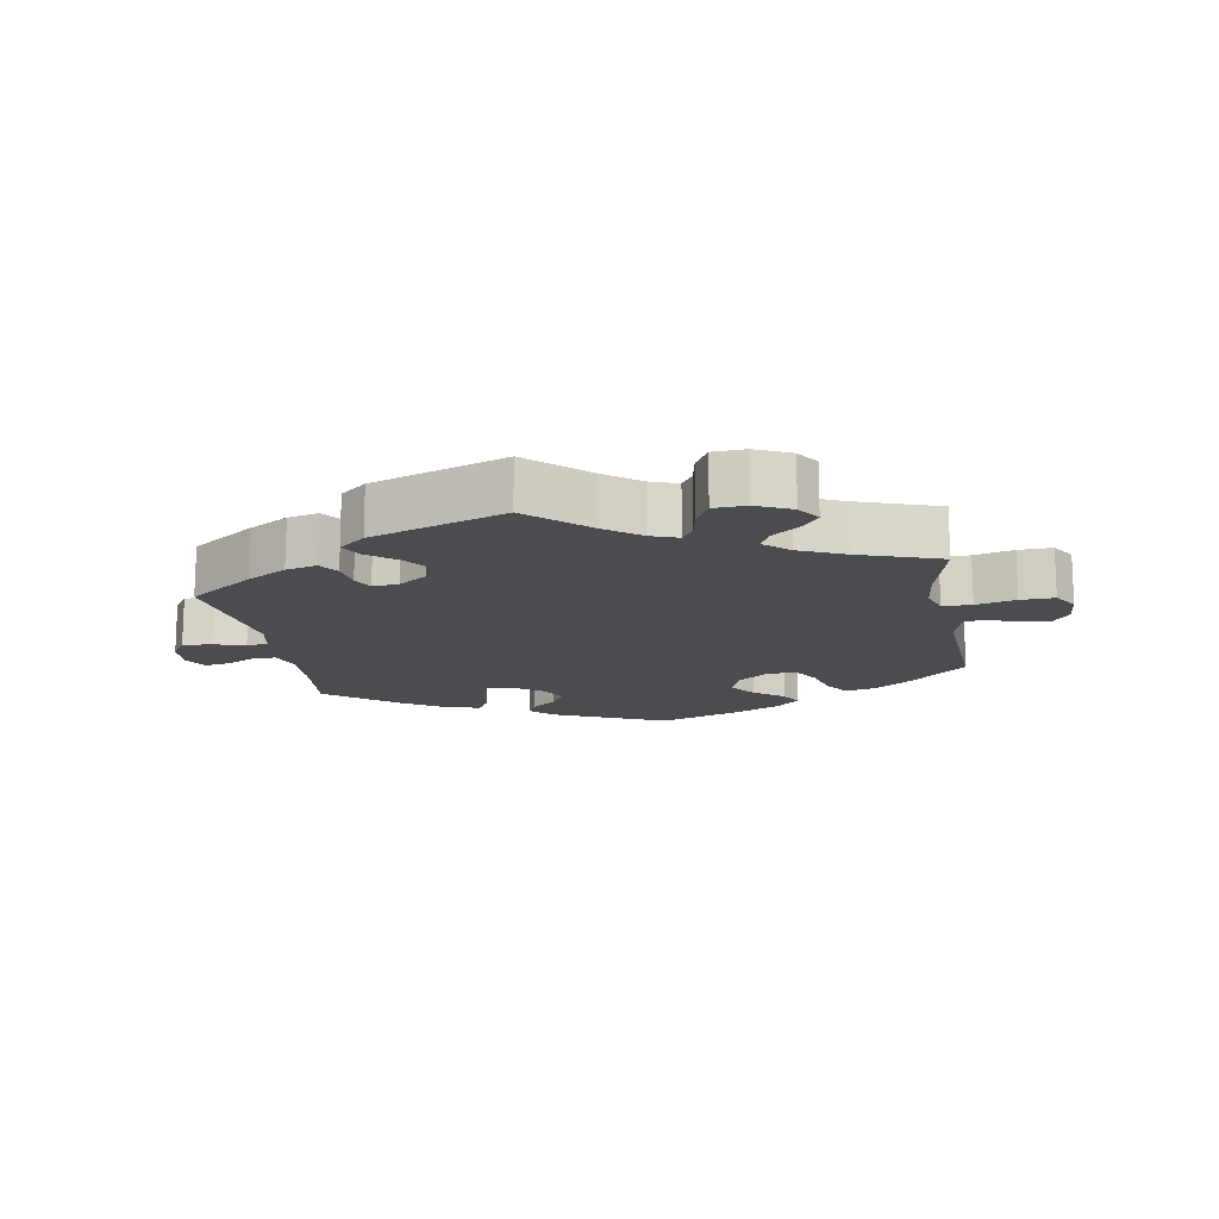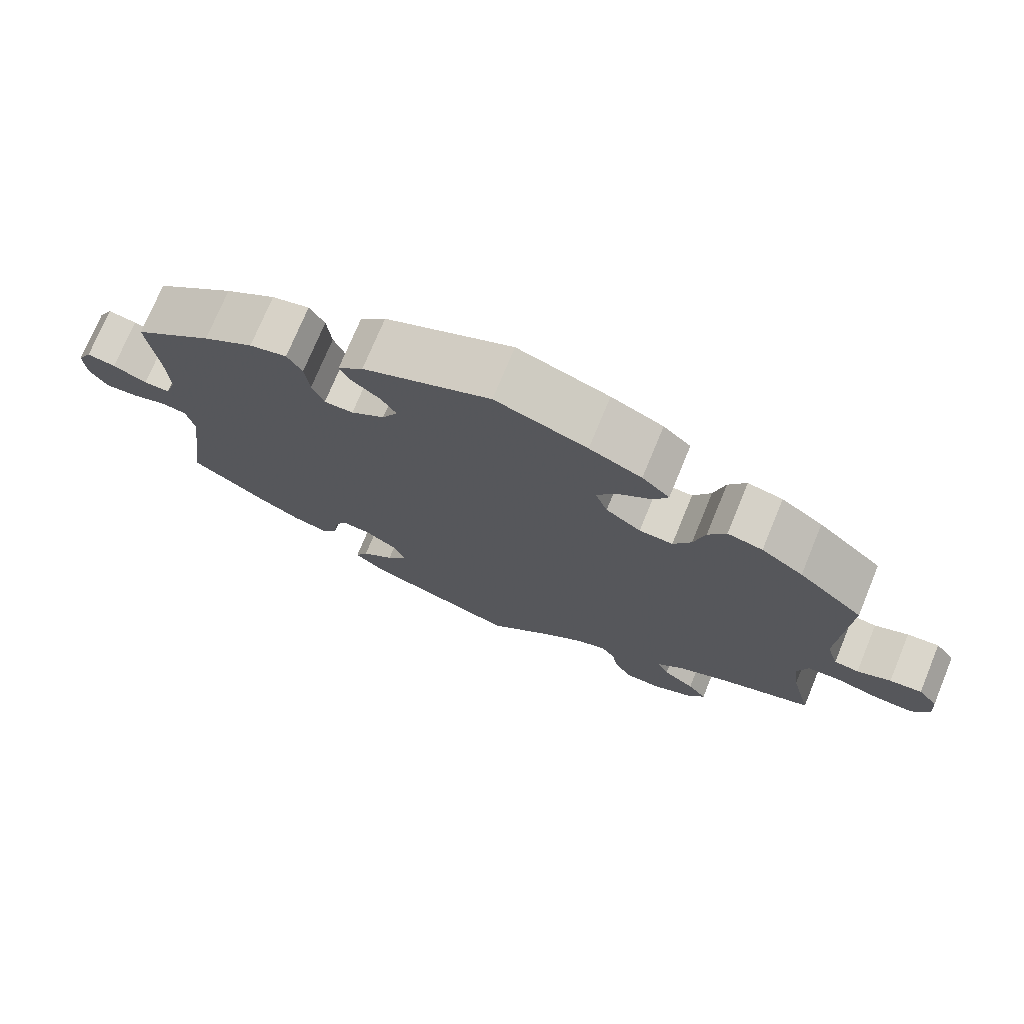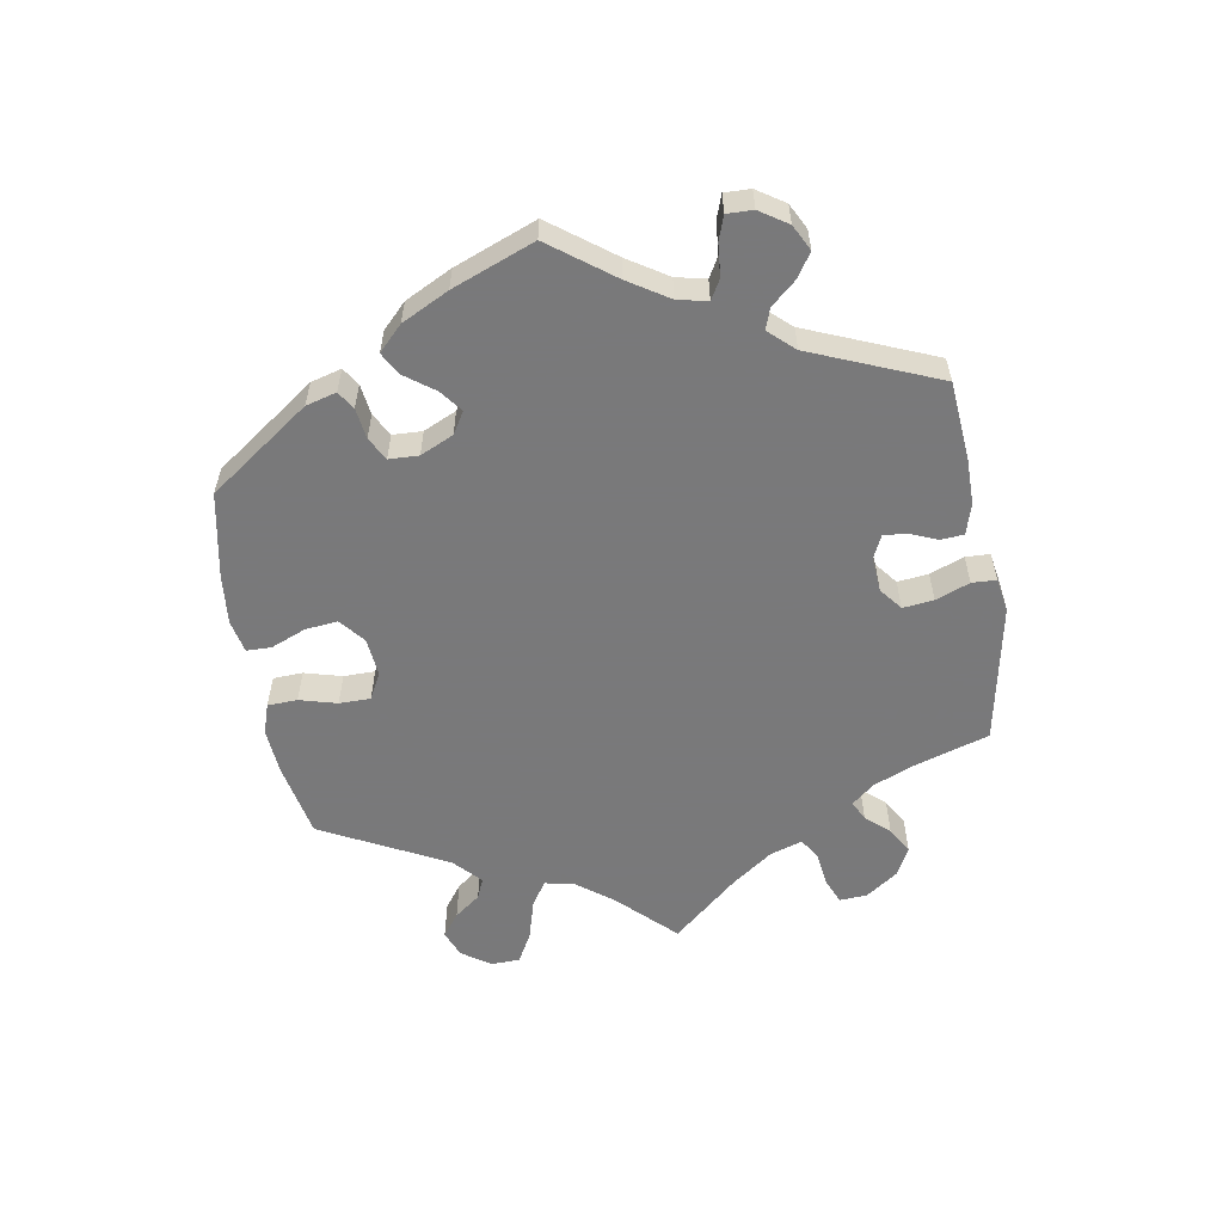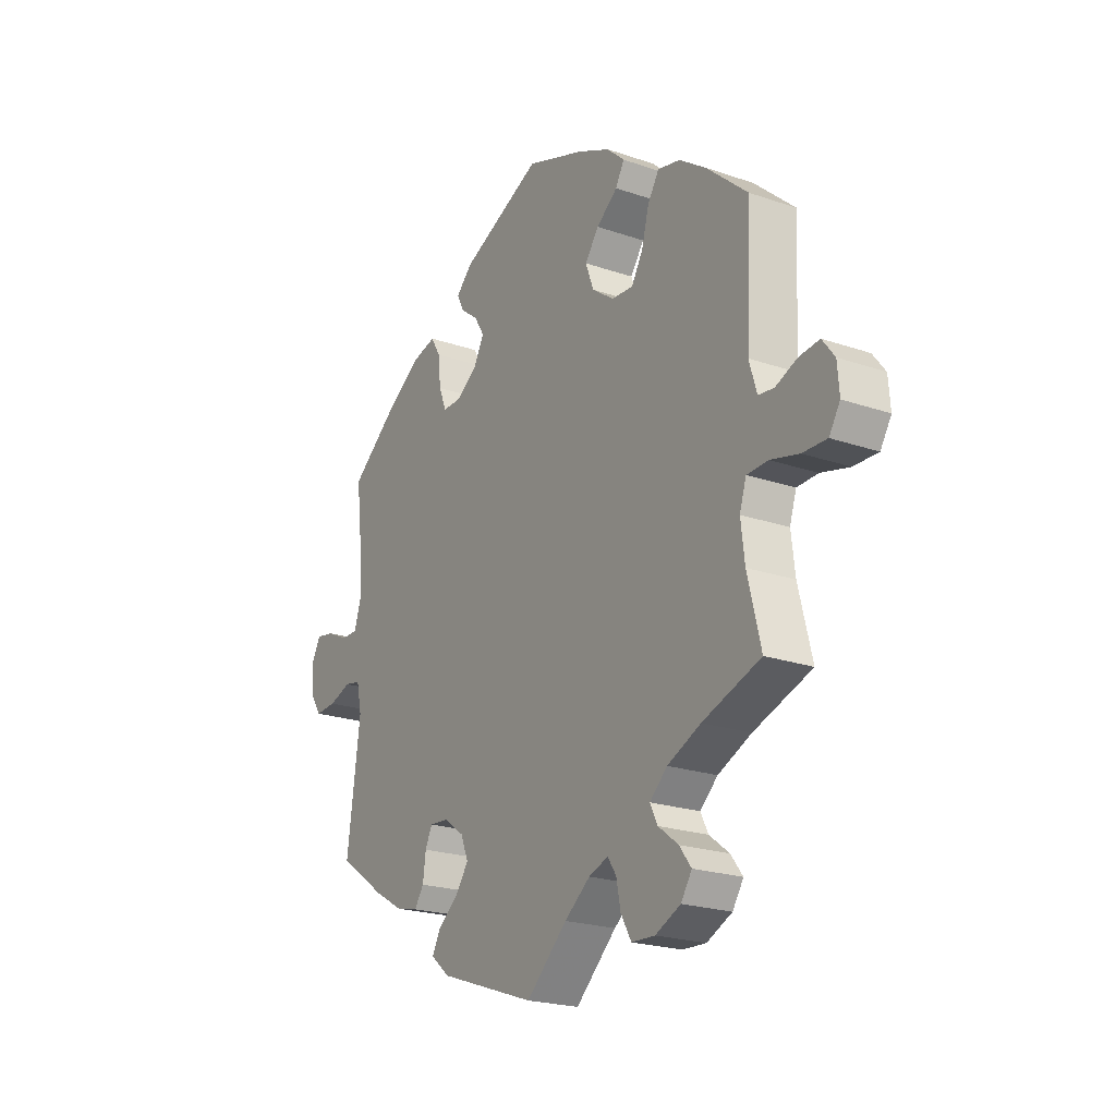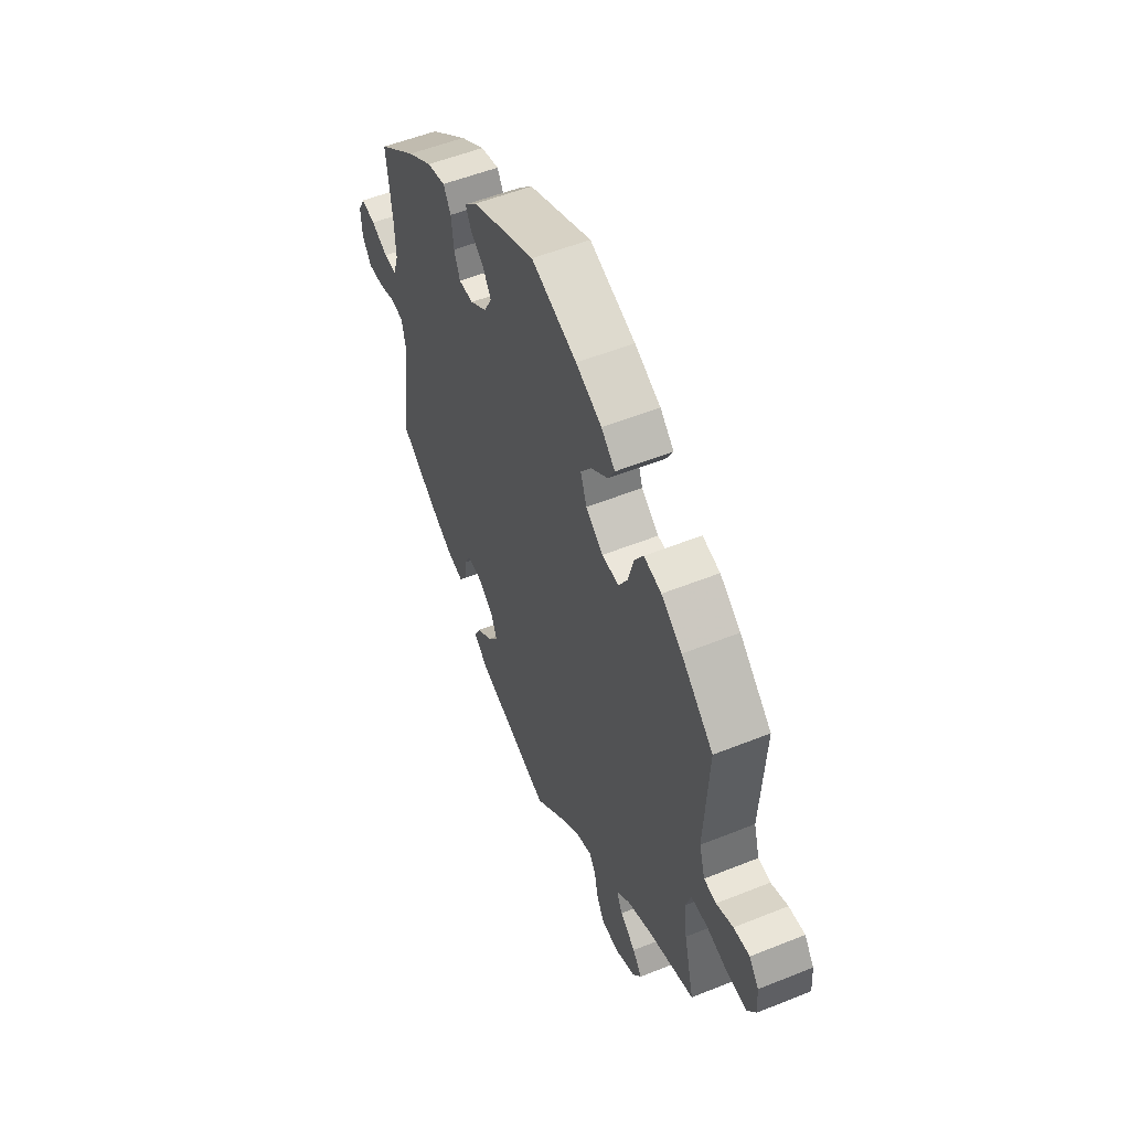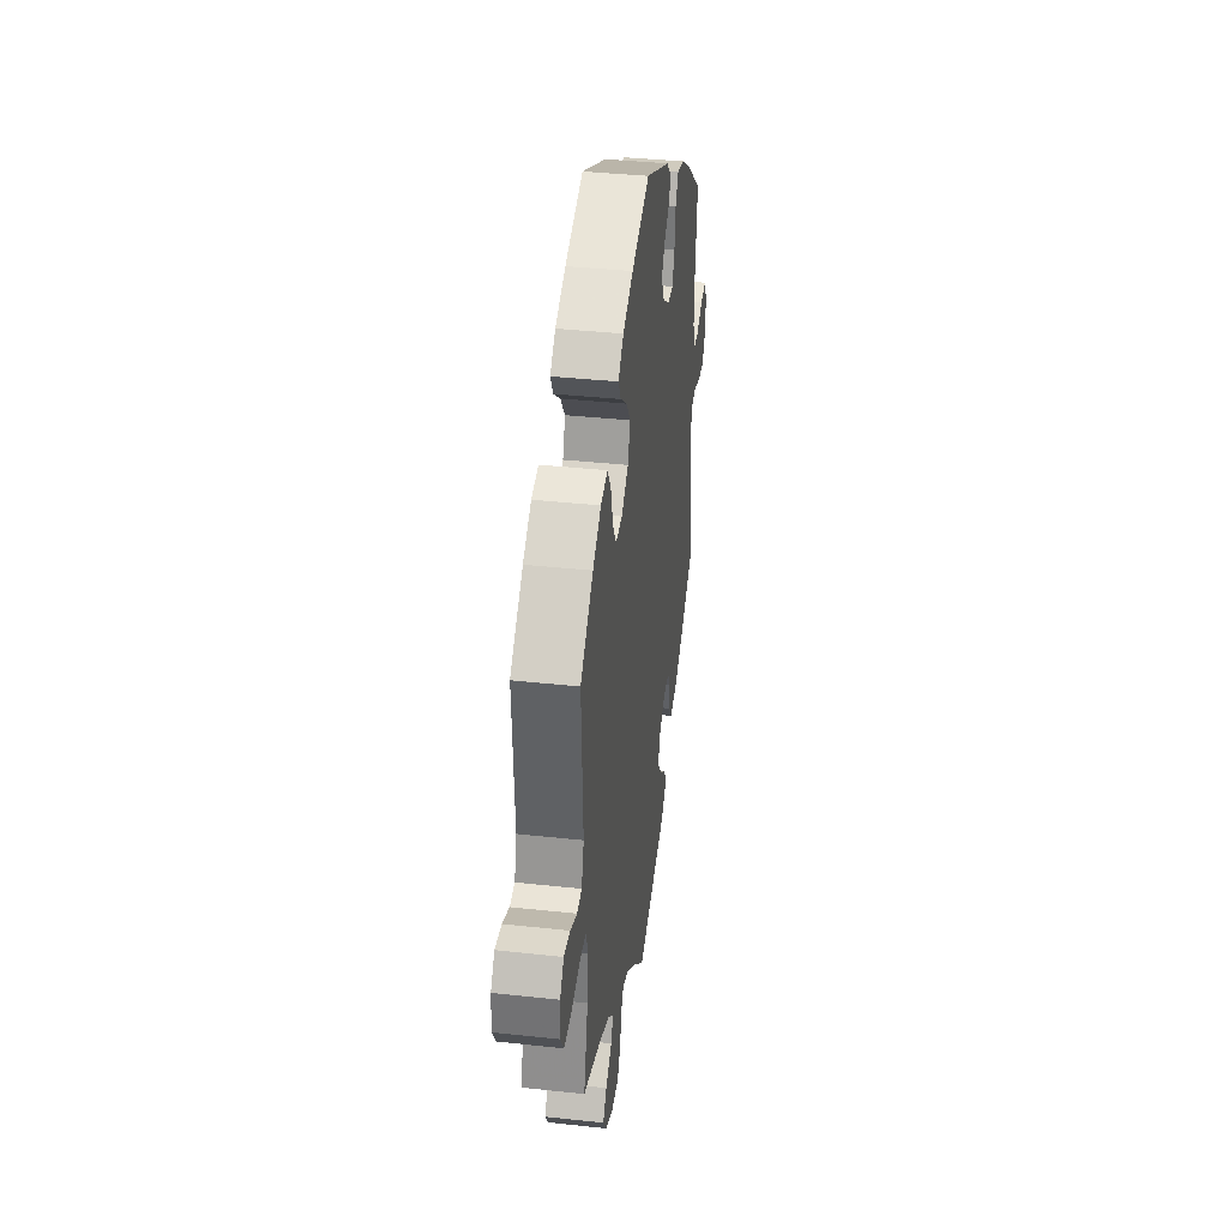
<metadata>
{"format":"obj","ext":"obj","renderer":"f3d","projection":"perspective","resolution":1024,"background":"white","views":[{"elev":-15.2,"azim":-169.8,"up":"+Y"},{"elev":74.0,"azim":-157.6,"up":"+Z"},{"elev":-57.8,"azim":69.7,"up":"+Y"},{"elev":-21.7,"azim":-121.3,"up":"+Z"},{"elev":54.0,"azim":-113.1,"up":"+Z"},{"elev":37.7,"azim":-82.1,"up":"+Z"}]}
</metadata>
<code>
v 0.402 0.07 -0.357
v 0.341 0.07 -0.392
v 0.294 0.07 -0.403
v 0.274 0.07 -0.374
v 0.268 0.07 -0.328
v 0.253 0.07 -0.297
v 0.214 0.07 -0.3
v 0.171 0.07 -0.33
v 0.155 0.07 -0.37
v 0.183 0.07 -0.408
v 0.226 0.07 -0.443
v 0.243 0.07 -0.476
v 0.203 0.07 -0.509
v 0 0.07 -0.578
v -0.086 0.07 -0.498
v -0.14 0.07 -0.456
v -0.181 0.07 -0.441
v -0.199 0.07 -0.468
v -0.208 0.07 -0.514
v -0.23 0.07 -0.553
v -0.279 0.07 -0.555
v -0.332 0.07 -0.53
v -0.355 0.07 -0.495
v -0.33 0.07 -0.462
v -0.288 0.07 -0.43
v -0.272 0.07 -0.398
v -0.309 0.07 -0.364
v -0.379 0.07 -0.332
v -0.501 0.07 -0.289
v -0.473 0.07 -0.176
v -0.465 0.07 -0.109
v -0.479 0.07 -0.065
v -0.523 0.07 -0.063
v -0.583 0.07 -0.078
v -0.634 0.07 -0.079
v -0.657 0.07 -0.042
v -0.653 0.07 0.01
v -0.627 0.07 0.044
v -0.584 0.07 0.039
v -0.539 0.07 0.02
v -0.506 0.07 0.024
v -0.49 0.07 0.077
v -0.501 0.07 0.289
v -0.414 0.07 0.366
v -0.358 0.07 0.405
v -0.311 0.07 0.415
v -0.287 0.07 0.377
v -0.272 0.07 0.32
v -0.248 0.07 0.279
v -0.203 0.07 0.281
v -0.156 0.07 0.315
v -0.139 0.07 0.361
v -0.168 0.07 0.401
v -0.213 0.07 0.436
v -0.231 0.07 0.469
v -0.194 0.07 0.503
v -0.124 0.07 0.535
v -0.001 0.07 0.578
v 0.17 0.07 0.5
v 0.204 0.07 0.466
v 0.189 0.07 0.437
v 0.152 0.07 0.408
v 0.131 0.07 0.374
v 0.152 0.07 0.334
v 0.197 0.07 0.302
v 0.236 0.07 0.301
v 0.252 0.07 0.341
v 0.258 0.07 0.396
v 0.278 0.07 0.43
v 0.328 0.07 0.417
v 0.395 0.07 0.373
v 0.5 0.07 0.289
v 0.486 0.07 0.169
v 0.483 0.07 0.097
v 0.497 0.07 0.052
v 0.532 0.07 0.052
v 0.577 0.07 0.073
v 0.615 0.07 0.08
v 0.634 0.07 0.045
v 0.631 0.07 -0.006
v 0.607 0.07 -0.043
v 0.563 0.07 -0.04
v 0.516 0.07 -0.024
v 0.483 0.07 -0.03
v 0.472 0.07 -0.081
v 0.5 0.07 -0.289
v 0.402 0 -0.357
v 0.341 0 -0.392
v 0.294 0 -0.403
v 0.274 0 -0.374
v 0.268 0 -0.328
v 0.253 0 -0.297
v 0.214 0 -0.3
v 0.171 0 -0.33
v 0.155 0 -0.37
v 0.183 0 -0.408
v 0.226 0 -0.443
v 0.243 0 -0.476
v 0.203 0 -0.509
v 0 0 -0.578
v -0.086 0 -0.498
v -0.14 0 -0.456
v -0.181 0 -0.441
v -0.199 0 -0.468
v -0.208 0 -0.514
v -0.23 0 -0.553
v -0.279 0 -0.555
v -0.332 0 -0.53
v -0.355 0 -0.495
v -0.33 0 -0.462
v -0.288 0 -0.43
v -0.272 0 -0.398
v -0.309 0 -0.364
v -0.379 0 -0.332
v -0.501 0 -0.289
v -0.473 0 -0.176
v -0.465 0 -0.109
v -0.479 0 -0.065
v -0.523 0 -0.063
v -0.583 0 -0.078
v -0.634 0 -0.079
v -0.657 0 -0.042
v -0.653 0 0.01
v -0.627 0 0.044
v -0.584 0 0.039
v -0.539 0 0.02
v -0.506 0 0.024
v -0.49 0 0.077
v -0.501 0 0.289
v -0.414 0 0.366
v -0.358 0 0.405
v -0.311 0 0.415
v -0.287 0 0.377
v -0.272 0 0.32
v -0.248 0 0.279
v -0.203 0 0.281
v -0.156 0 0.315
v -0.139 0 0.361
v -0.168 0 0.401
v -0.213 0 0.436
v -0.231 0 0.469
v -0.194 0 0.503
v -0.124 0 0.535
v -0.001 0 0.578
v 0.17 0 0.5
v 0.204 0 0.466
v 0.189 0 0.437
v 0.152 0 0.408
v 0.131 0 0.374
v 0.152 0 0.334
v 0.197 0 0.302
v 0.236 0 0.301
v 0.252 0 0.341
v 0.258 0 0.396
v 0.278 0 0.43
v 0.328 0 0.417
v 0.395 0 0.373
v 0.5 0 0.289
v 0.486 0 0.169
v 0.483 0 0.097
v 0.497 0 0.052
v 0.532 0 0.052
v 0.577 0 0.073
v 0.615 0 0.08
v 0.634 0 0.045
v 0.631 0 -0.006
v 0.607 0 -0.043
v 0.563 0 -0.04
v 0.516 0 -0.024
v 0.483 0 -0.03
v 0.472 0 -0.081
v 0.5 0 -0.289
f 85 86 1 2
f 84 85 2 3
f 80 81 82 83
f 78 79 80 83
f 76 77 78 83
f 75 76 83 84
f 74 75 84 3
f 70 71 72 73
f 67 68 69 70
f 66 67 70 73
f 65 66 73 74
f 59 60 61 62
f 59 62 63
f 58 59 63
f 57 58 63 64
f 53 54 55 56
f 52 53 56 57
f 45 46 47 48
f 45 48 49
f 42 43 44 45
f 41 42 45 49
f 37 38 39 40
f 35 36 37 40
f 33 34 35 40
f 32 33 40 41
f 31 32 41 49
f 28 29 30
f 27 28 30 31
f 26 27 31 49
f 22 23 24 25
f 22 25 26
f 21 22 26
f 18 19 20 21
f 17 18 21 26
f 16 17 26 49
f 12 13 14 15
f 10 11 12 15
f 9 10 15 16
f 8 9 16 49
f 74 3 4 5
f 64 65 74 5
f 52 57 64
f 51 52 64
f 50 51 64
f 7 8 49 50
f 6 7 50 64
f 5 6 64
f 88 87 172 171
f 89 88 171 170
f 169 168 167 166
f 169 166 165 164
f 169 164 163 162
f 170 169 162 161
f 89 170 161 160
f 159 158 157 156
f 156 155 154 153
f 159 156 153 152
f 160 159 152 151
f 148 147 146 145
f 149 148 145
f 149 145 144
f 150 149 144 143
f 142 141 140 139
f 143 142 139 138
f 134 133 132 131
f 135 134 131
f 131 130 129 128
f 135 131 128 127
f 126 125 124 123
f 126 123 122 121
f 126 121 120 119
f 127 126 119 118
f 135 127 118 117
f 116 115 114
f 117 116 114 113
f 135 117 113 112
f 111 110 109 108
f 112 111 108
f 112 108 107
f 107 106 105 104
f 112 107 104 103
f 135 112 103 102
f 101 100 99 98
f 101 98 97 96
f 102 101 96 95
f 135 102 95 94
f 91 90 89 160
f 91 160 151 150
f 150 143 138
f 150 138 137
f 150 137 136
f 136 135 94 93
f 150 136 93 92
f 150 92 91
f 1 87 88 2
f 2 88 89 3
f 3 89 90 4
f 4 90 91 5
f 5 91 92 6
f 6 92 93 7
f 7 93 94 8
f 8 94 95 9
f 9 95 96 10
f 10 96 97 11
f 11 97 98 12
f 12 98 99 13
f 13 99 100 14
f 14 100 101 15
f 15 101 102 16
f 16 102 103 17
f 17 103 104 18
f 18 104 105 19
f 19 105 106 20
f 20 106 107 21
f 21 107 108 22
f 22 108 109 23
f 23 109 110 24
f 24 110 111 25
f 25 111 112 26
f 26 112 113 27
f 27 113 114 28
f 28 114 115 29
f 29 115 116 30
f 30 116 117 31
f 31 117 118 32
f 32 118 119 33
f 33 119 120 34
f 34 120 121 35
f 35 121 122 36
f 36 122 123 37
f 37 123 124 38
f 38 124 125 39
f 39 125 126 40
f 40 126 127 41
f 41 127 128 42
f 42 128 129 43
f 43 129 130 44
f 44 130 131 45
f 45 131 132 46
f 46 132 133 47
f 47 133 134 48
f 48 134 135 49
f 49 135 136 50
f 50 136 137 51
f 51 137 138 52
f 52 138 139 53
f 53 139 140 54
f 54 140 141 55
f 55 141 142 56
f 56 142 143 57
f 57 143 144 58
f 58 144 145 59
f 59 145 146 60
f 60 146 147 61
f 61 147 148 62
f 62 148 149 63
f 63 149 150 64
f 64 150 151 65
f 65 151 152 66
f 66 152 153 67
f 67 153 154 68
f 68 154 155 69
f 69 155 156 70
f 70 156 157 71
f 71 157 158 72
f 72 158 159 73
f 73 159 160 74
f 74 160 161 75
f 75 161 162 76
f 76 162 163 77
f 77 163 164 78
f 78 164 165 79
f 79 165 166 80
f 80 166 167 81
f 81 167 168 82
f 82 168 169 83
f 83 169 170 84
f 84 170 171 85
f 85 171 172 86
f 86 172 87 1

</code>
